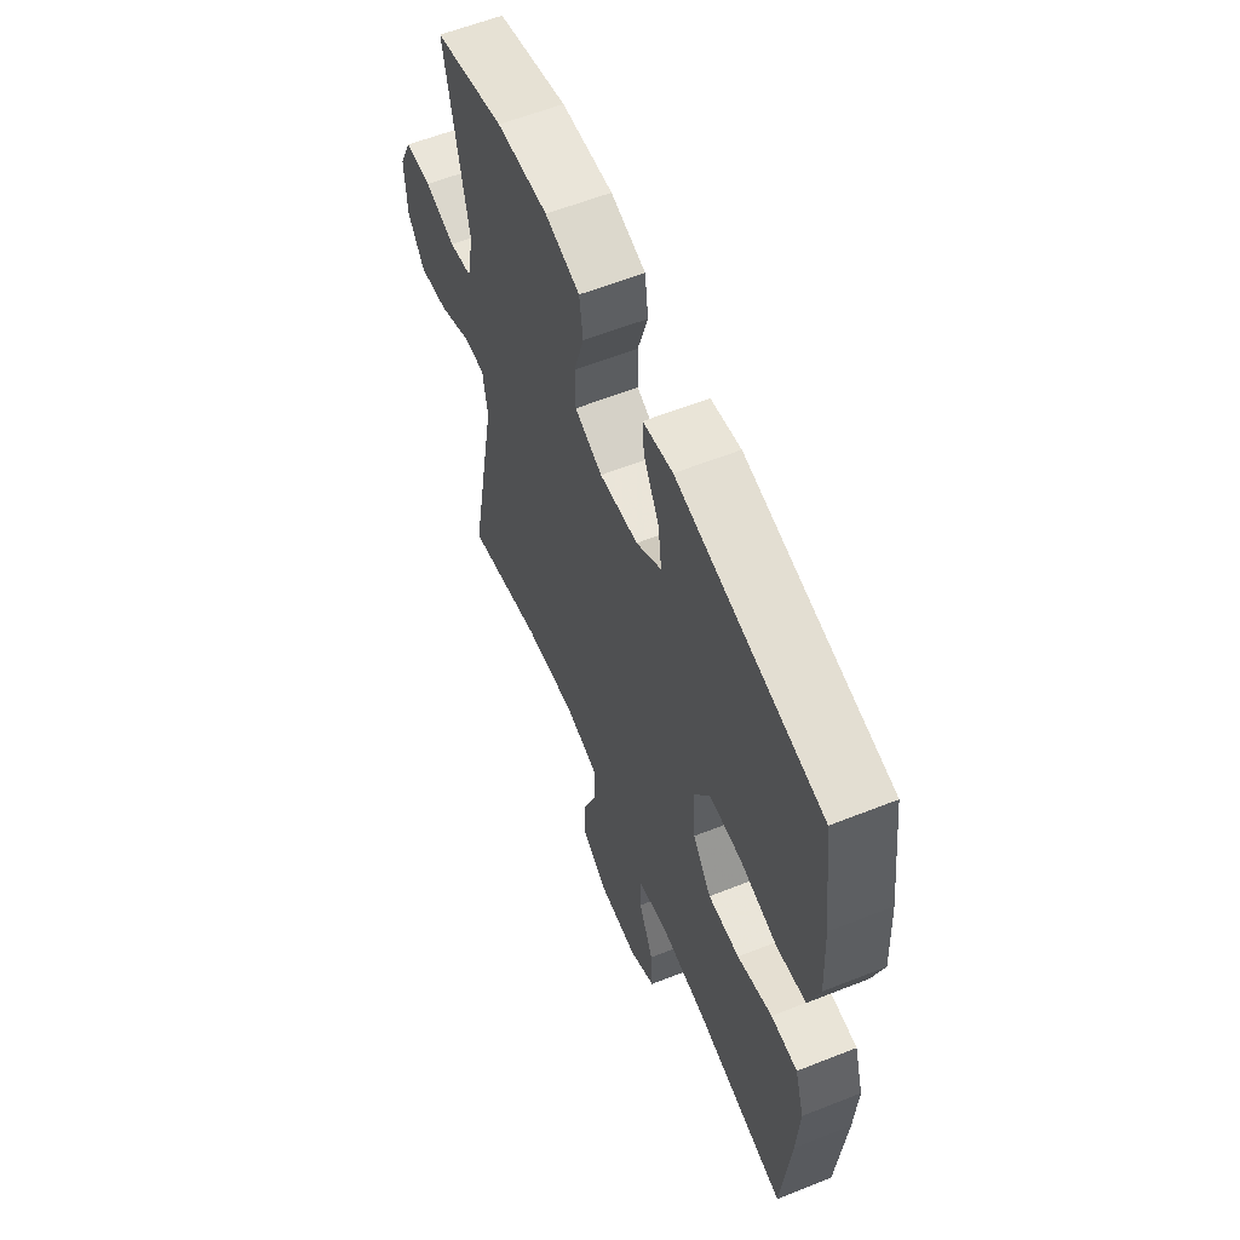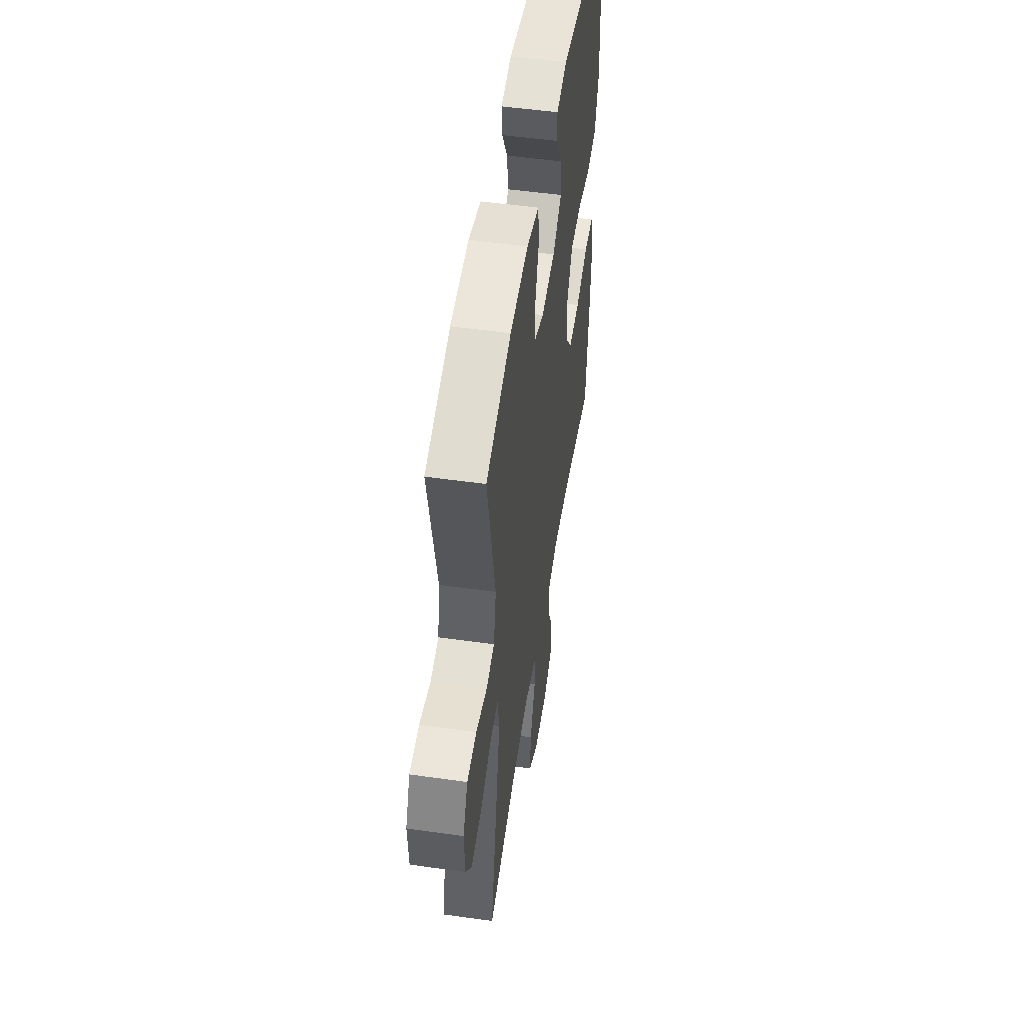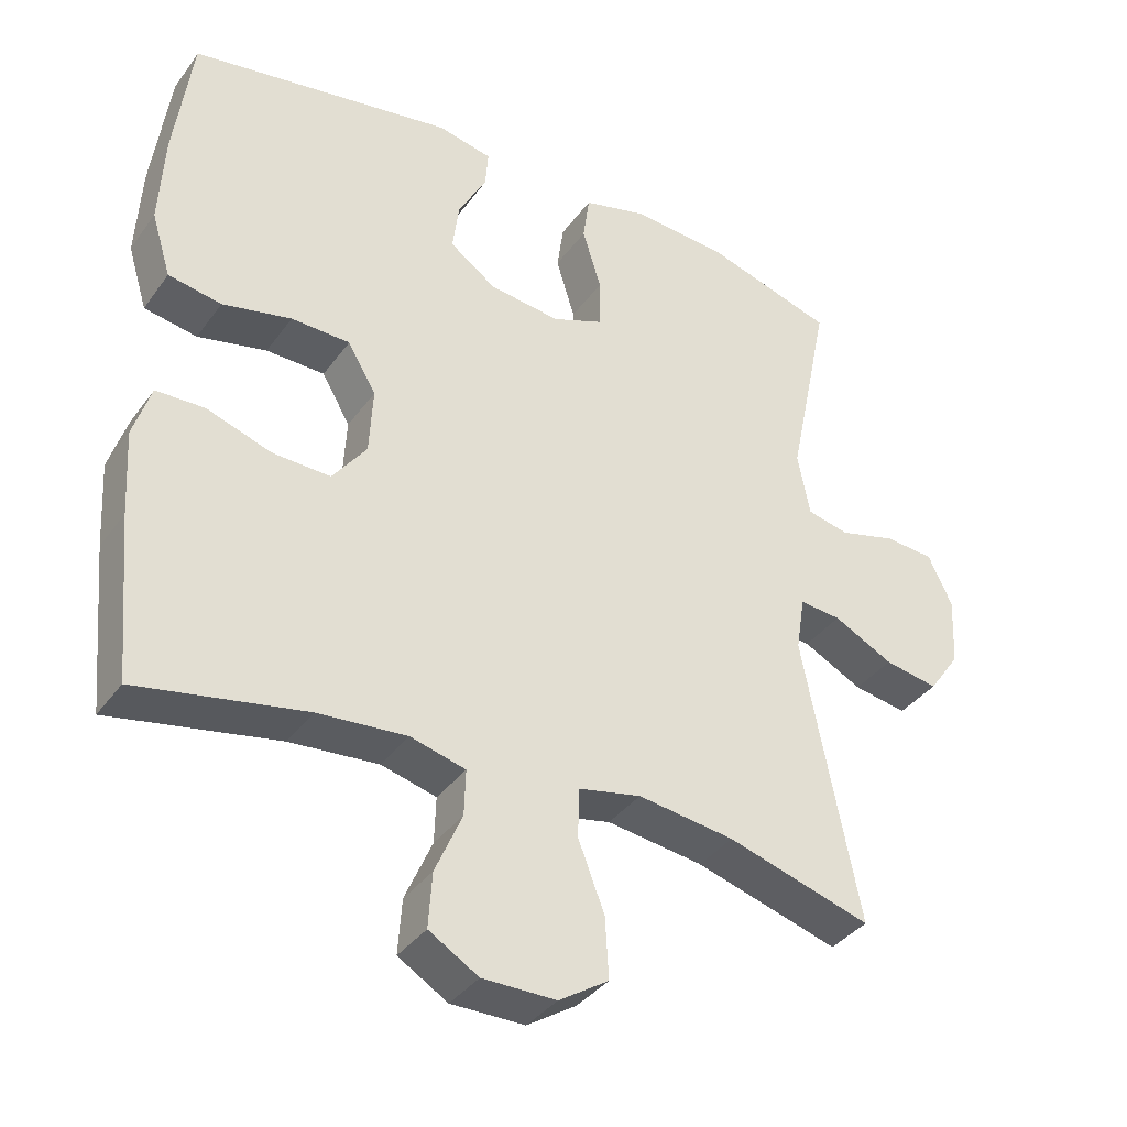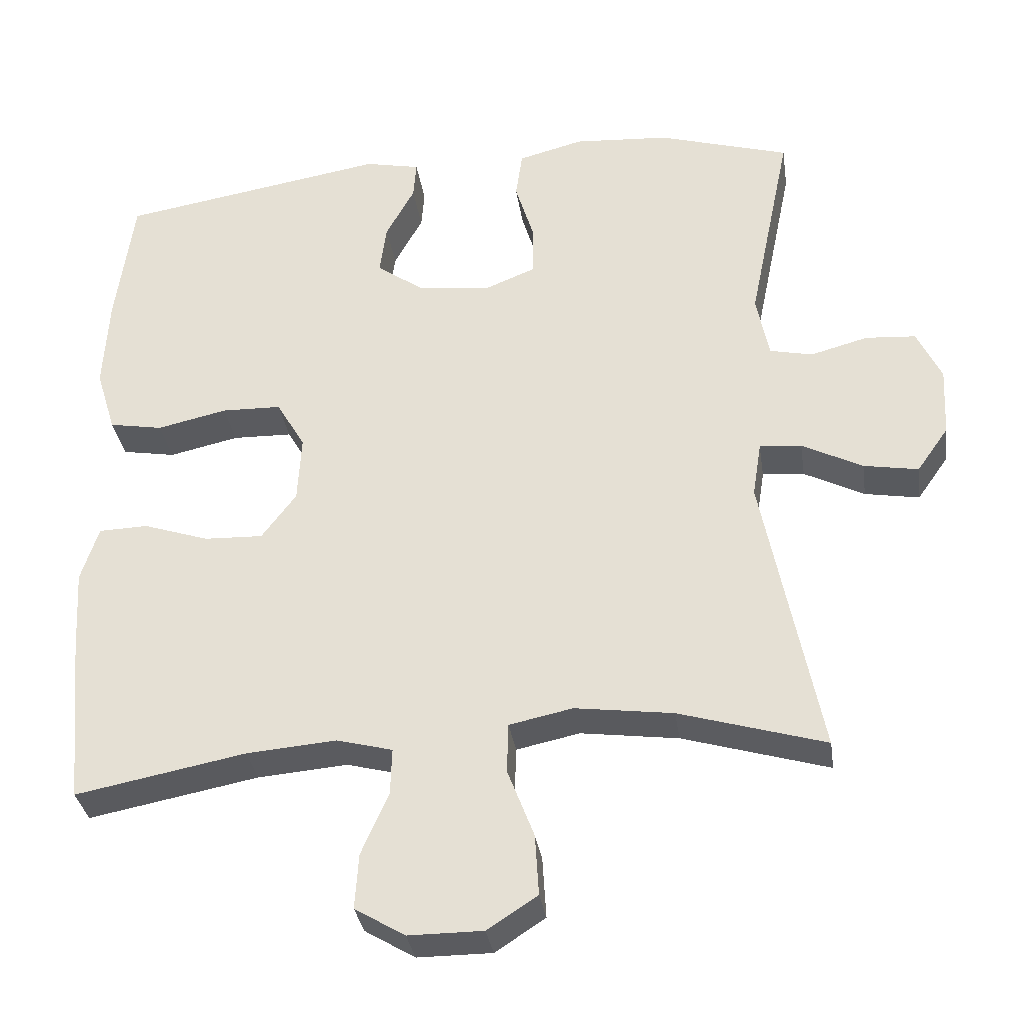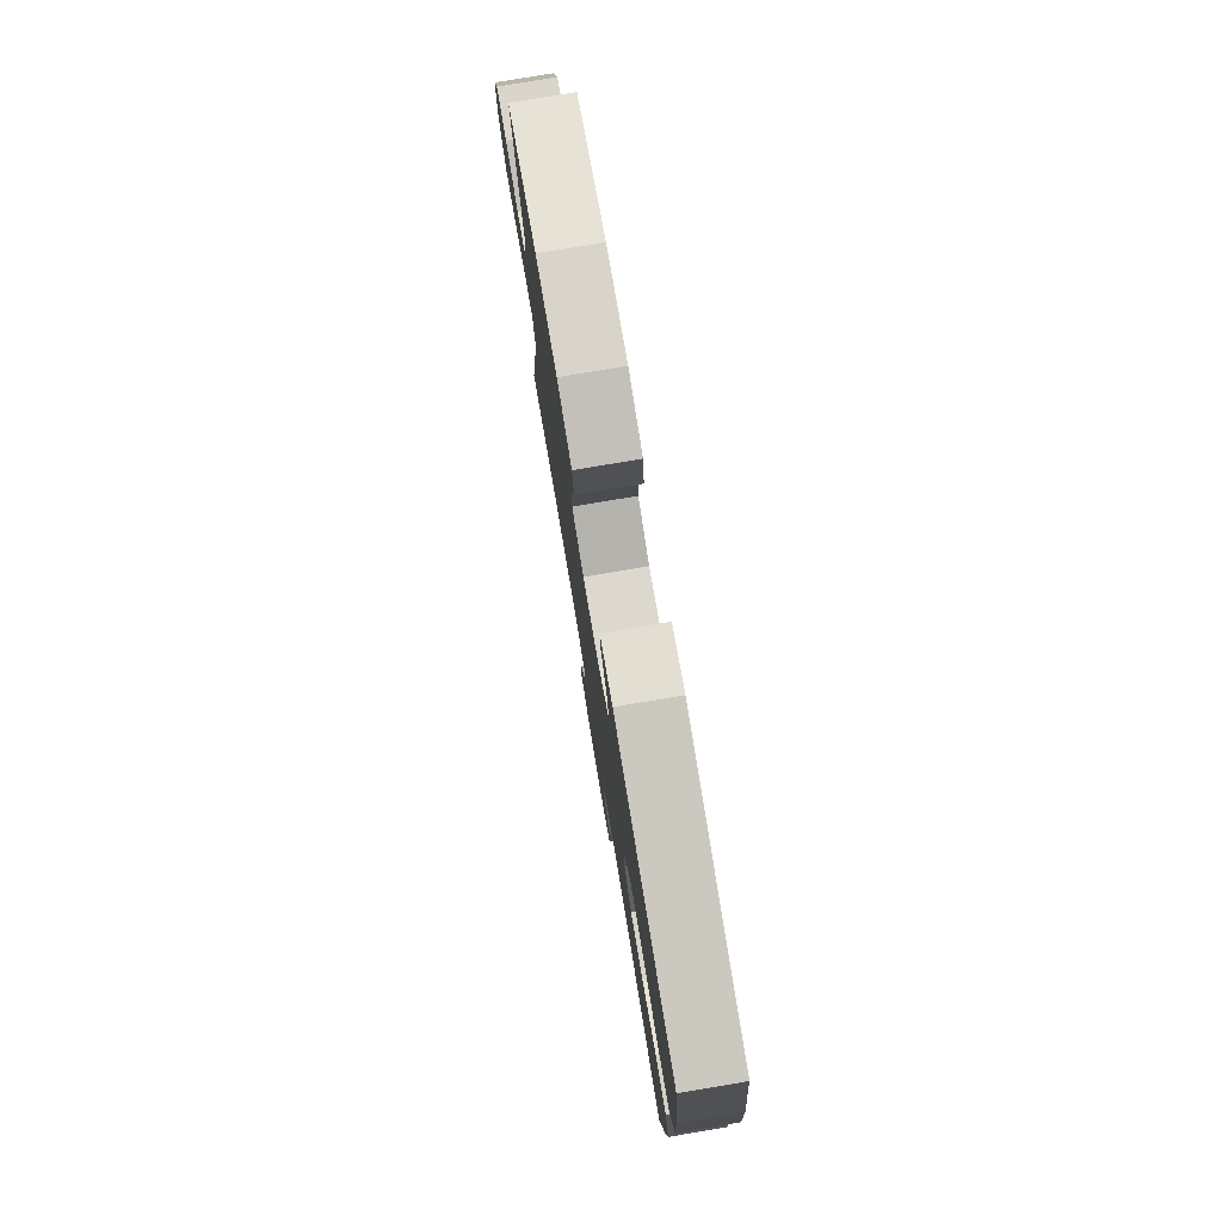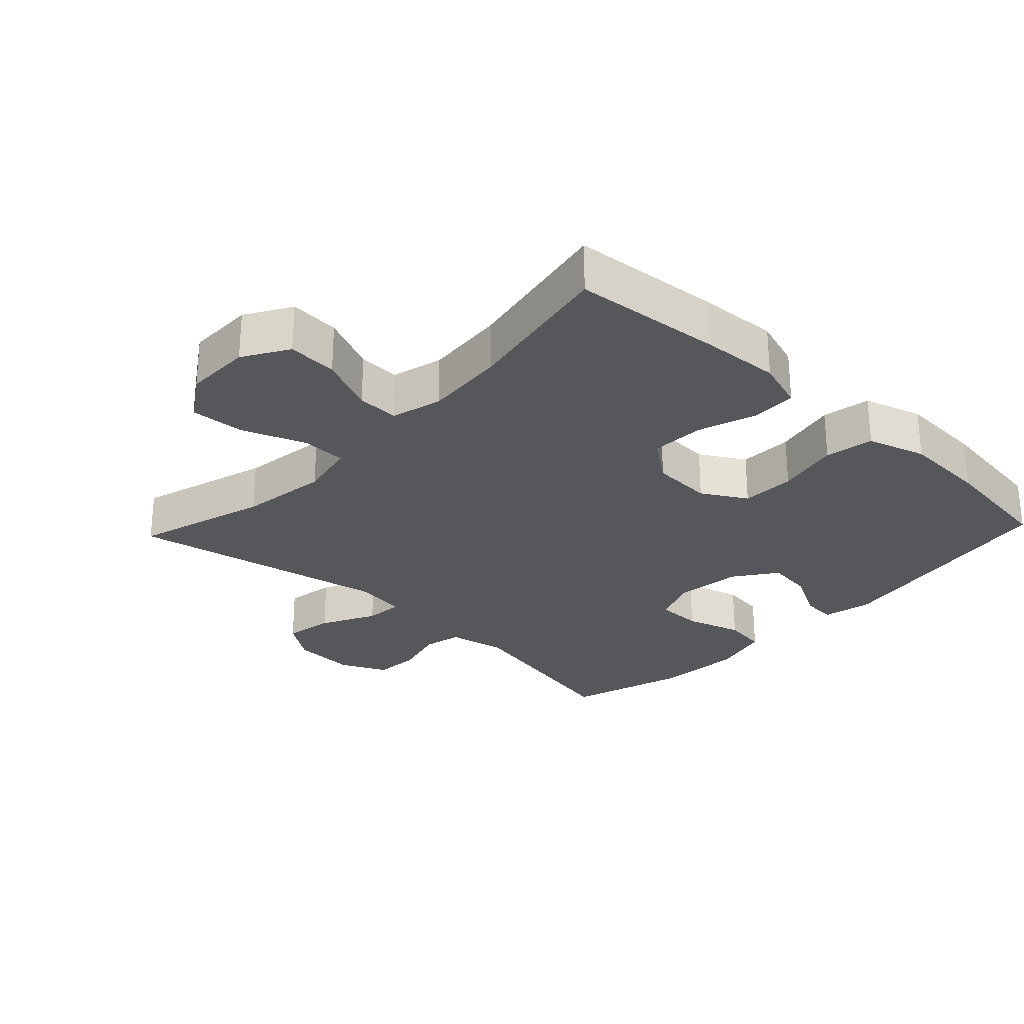
<metadata>
{"format":"obj","ext":"obj","renderer":"f3d","projection":"perspective","resolution":1024,"background":"white","views":[{"elev":59.8,"azim":-112.1,"up":"+Z"},{"elev":51.9,"azim":98.7,"up":"+Z"},{"elev":-37.1,"azim":-31.5,"up":"+Z"},{"elev":-33.4,"azim":8.4,"up":"+Z"},{"elev":78.7,"azim":-99.5,"up":"+Z"},{"elev":-27.4,"azim":-133.3,"up":"+Y"}]}
</metadata>
<code>
v -0.5 0.07 -0.5
v -0.521 0.07 -0.274
v -0.528 0.07 -0.157
v -0.504 0.07 -0.082
v -0.437 0.07 -0.08
v -0.348 0.07 -0.11
v -0.268 0.07 -0.113
v -0.221 0.07 -0.05
v -0.216 0.07 0.042
v -0.255 0.07 0.109
v -0.336 0.07 0.111
v -0.431 0.07 0.09
v -0.504 0.07 0.103
v -0.531 0.07 0.191
v -0.524 0.07 0.319
v -0.5 0.07 0.5
v -0.136 0.07 0.56
v -0.061 0.07 0.544
v -0.065 0.07 0.492
v -0.104 0.07 0.42
v -0.113 0.07 0.351
v -0.049 0.07 0.305
v 0.049 0.07 0.293
v 0.119 0.07 0.321
v 0.12 0.07 0.39
v 0.094 0.07 0.475
v 0.103 0.07 0.54
v 0.191 0.07 0.563
v 0.321 0.07 0.554
v 0.5 0.07 0.5
v 0.442 0.07 0.219
v 0.459 0.07 0.132
v 0.517 0.07 0.119
v 0.595 0.07 0.14
v 0.663 0.07 0.135
v 0.696 0.07 0.065
v 0.691 0.07 -0.03
v 0.648 0.07 -0.091
v 0.574 0.07 -0.078
v 0.492 0.07 -0.036
v 0.435 0.07 -0.031
v 0.423 0.07 -0.107
v 0.5 0.07 -0.5
v 0.302 0.07 -0.441
v 0.169 0.07 -0.423
v 0.083 0.07 -0.441
v 0.081 0.07 -0.509
v 0.117 0.07 -0.603
v 0.122 0.07 -0.686
v 0.054 0.07 -0.73
v -0.047 0.07 -0.73
v -0.115 0.07 -0.689
v -0.11 0.07 -0.614
v -0.073 0.07 -0.529
v -0.071 0.07 -0.466
v -0.147 0.07 -0.446
v -0.269 0.07 -0.456
v -0.5 0 -0.5
v -0.521 0 -0.274
v -0.528 0 -0.157
v -0.504 0 -0.082
v -0.437 0 -0.08
v -0.348 0 -0.11
v -0.268 0 -0.113
v -0.221 0 -0.05
v -0.216 0 0.042
v -0.255 0 0.109
v -0.336 0 0.111
v -0.431 0 0.09
v -0.504 0 0.103
v -0.531 0 0.191
v -0.524 0 0.319
v -0.5 0 0.5
v -0.136 0 0.56
v -0.061 0 0.544
v -0.065 0 0.492
v -0.104 0 0.42
v -0.113 0 0.351
v -0.049 0 0.305
v 0.049 0 0.293
v 0.119 0 0.321
v 0.12 0 0.39
v 0.094 0 0.475
v 0.103 0 0.54
v 0.191 0 0.563
v 0.321 0 0.554
v 0.5 0 0.5
v 0.442 0 0.219
v 0.459 0 0.132
v 0.517 0 0.119
v 0.595 0 0.14
v 0.663 0 0.135
v 0.696 0 0.065
v 0.691 0 -0.03
v 0.648 0 -0.091
v 0.574 0 -0.078
v 0.492 0 -0.036
v 0.435 0 -0.031
v 0.423 0 -0.107
v 0.5 0 -0.5
v 0.302 0 -0.441
v 0.169 0 -0.423
v 0.083 0 -0.441
v 0.081 0 -0.509
v 0.117 0 -0.603
v 0.122 0 -0.686
v 0.054 0 -0.73
v -0.047 0 -0.73
v -0.115 0 -0.689
v -0.11 0 -0.614
v -0.073 0 -0.529
v -0.071 0 -0.466
v -0.147 0 -0.446
v -0.269 0 -0.456
f 51 52 53 54
f 51 54 55
f 50 51 55
f 47 48 49 50
f 46 47 50 55
f 45 46 55 56
f 42 43 44
f 41 42 44 45
f 37 38 39 40
f 37 40 41
f 36 37 41
f 33 34 35 36
f 32 33 36 41
f 31 32 41 45
f 25 26 27 28
f 24 25 28 29
f 17 18 19 20
f 17 20 21
f 16 17 21
f 15 16 21 22
f 11 12 13 14
f 10 11 14 15
f 3 4 5 6
f 3 6 7
f 57 1 2 3
f 56 57 3 7
f 24 29 30 31
f 23 24 31 45
f 10 15 22 23
f 9 10 23 45
f 8 9 45 56
f 7 8 56
f 111 110 109 108
f 112 111 108
f 112 108 107
f 107 106 105 104
f 112 107 104 103
f 113 112 103 102
f 101 100 99
f 102 101 99 98
f 97 96 95 94
f 98 97 94
f 98 94 93
f 93 92 91 90
f 98 93 90 89
f 102 98 89 88
f 85 84 83 82
f 86 85 82 81
f 77 76 75 74
f 78 77 74
f 78 74 73
f 79 78 73 72
f 71 70 69 68
f 72 71 68 67
f 63 62 61 60
f 64 63 60
f 60 59 58 114
f 64 60 114 113
f 88 87 86 81
f 102 88 81 80
f 80 79 72 67
f 102 80 67 66
f 113 102 66 65
f 113 65 64
f 1 58 59 2
f 2 59 60 3
f 3 60 61 4
f 4 61 62 5
f 5 62 63 6
f 6 63 64 7
f 7 64 65 8
f 8 65 66 9
f 9 66 67 10
f 10 67 68 11
f 11 68 69 12
f 12 69 70 13
f 13 70 71 14
f 14 71 72 15
f 15 72 73 16
f 16 73 74 17
f 17 74 75 18
f 18 75 76 19
f 19 76 77 20
f 20 77 78 21
f 21 78 79 22
f 22 79 80 23
f 23 80 81 24
f 24 81 82 25
f 25 82 83 26
f 26 83 84 27
f 27 84 85 28
f 28 85 86 29
f 29 86 87 30
f 30 87 88 31
f 31 88 89 32
f 32 89 90 33
f 33 90 91 34
f 34 91 92 35
f 35 92 93 36
f 36 93 94 37
f 37 94 95 38
f 38 95 96 39
f 39 96 97 40
f 40 97 98 41
f 41 98 99 42
f 42 99 100 43
f 43 100 101 44
f 44 101 102 45
f 45 102 103 46
f 46 103 104 47
f 47 104 105 48
f 48 105 106 49
f 49 106 107 50
f 50 107 108 51
f 51 108 109 52
f 52 109 110 53
f 53 110 111 54
f 54 111 112 55
f 55 112 113 56
f 56 113 114 57
f 57 114 58 1

</code>
